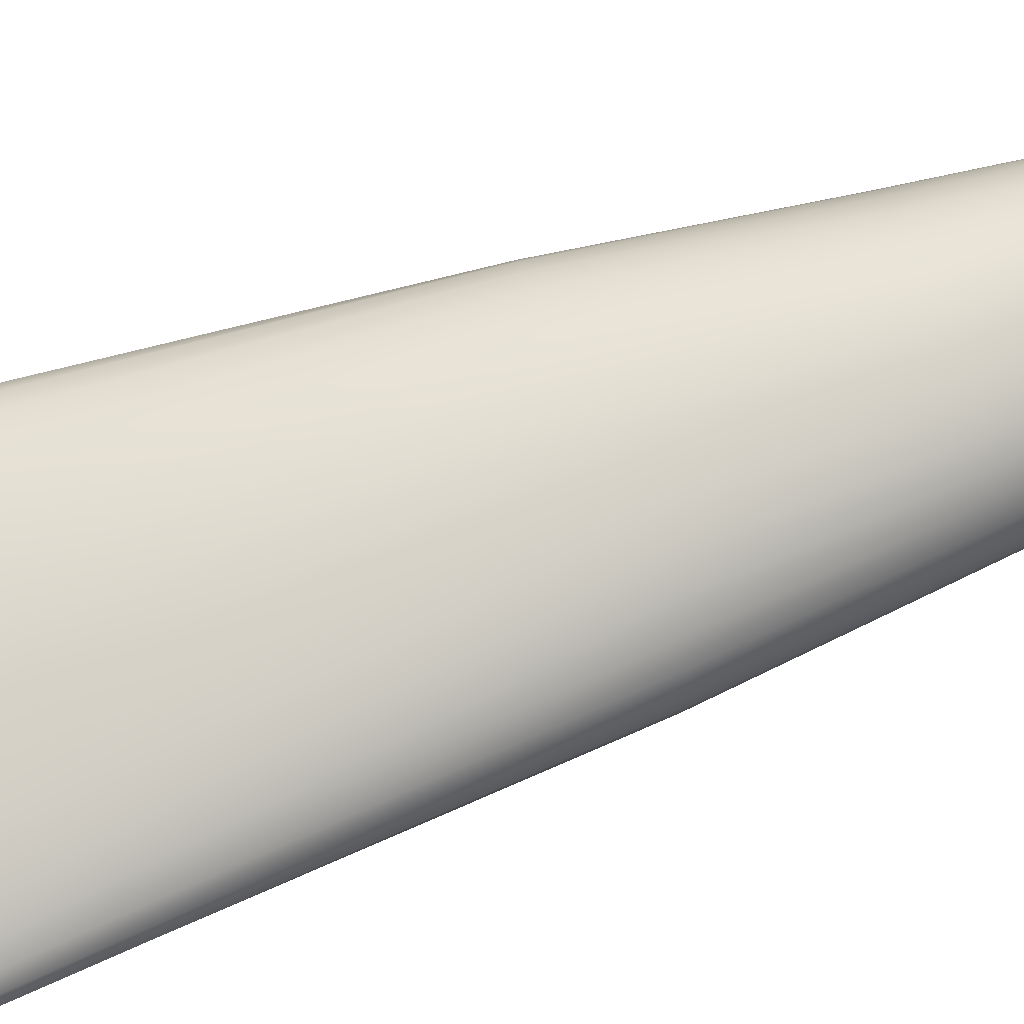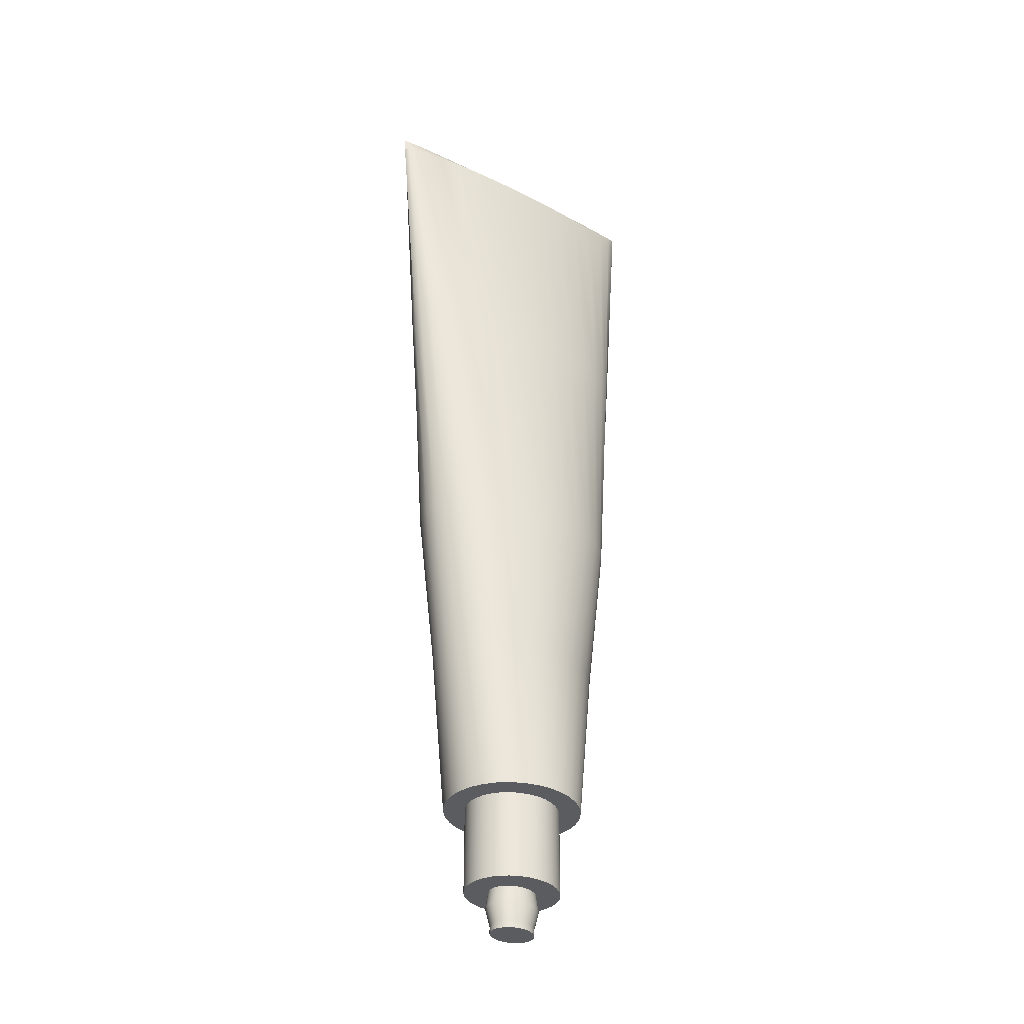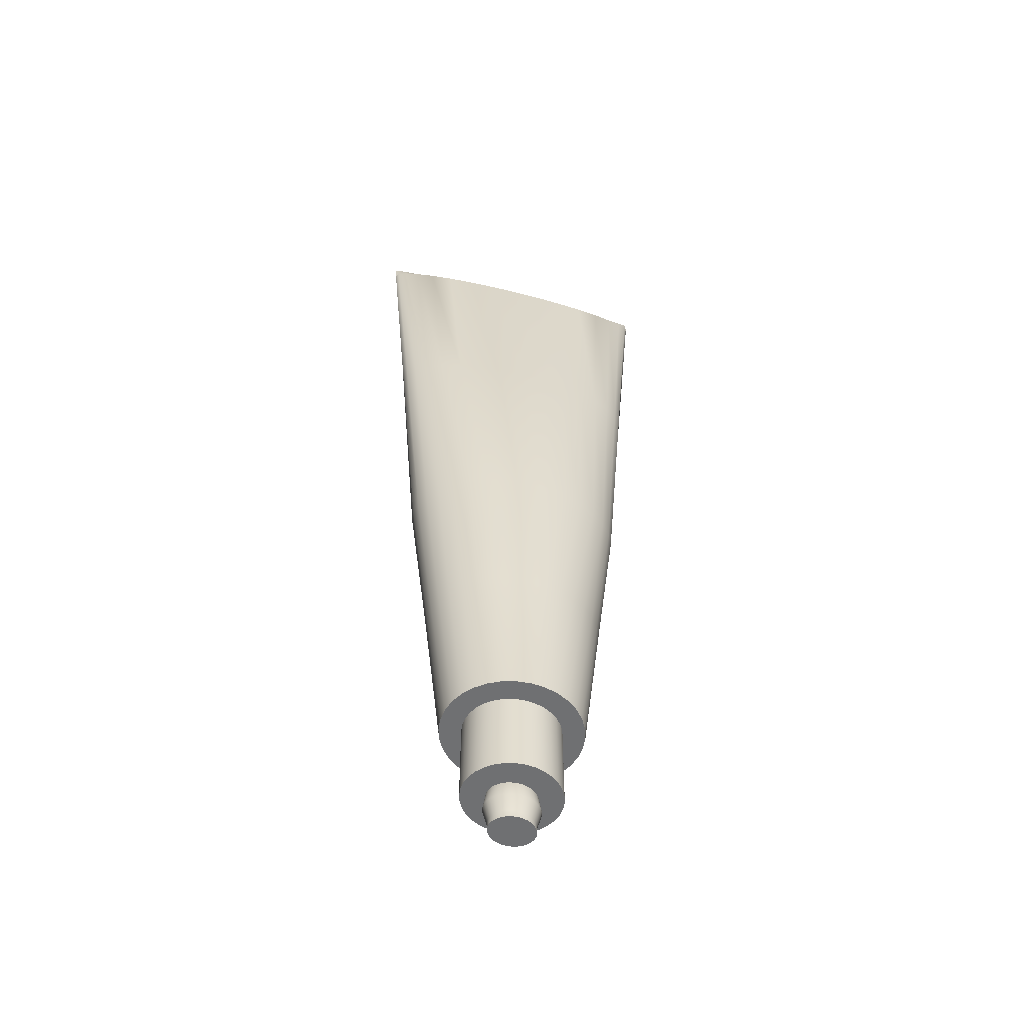
<metadata>
{"format":"obj","ext":"obj","renderer":"f3d","projection":"perspective","resolution":1024,"background":"white","views":[{"elev":70.3,"azim":70.8,"up":"+Y"},{"elev":-35.1,"azim":-34.1,"up":"+Z"},{"elev":-54.9,"azim":-15.3,"up":"+Z"}]}
</metadata>
<code>
o toothpaste
v -0 0.025 -0.1862
v -0 0.006709 0.006634
v 0.008031 0.02453 -0.1862
v 0.01143 0.00658 0.006634
v 0.01575 0.0231 -0.1862
v 0.02243 0.006198 0.006634
v 0.02287 0.02079 -0.1862
v 0.03256 0.005578 0.006634
v 0.02911 0.01768 -0.1862
v 0.04144 0.004744 0.006634
v 0.03423 0.01389 -0.1862
v 0.04873 0.003727 0.006634
v 0.03803 0.009569 -0.1862
v 0.05415 0.002567 0.006634
v 0.04037 0.004878 -0.1862
v 0.05748 0.001309 0.006634
v 0.04117 -0 -0.1862
v 0.05861 -0 0.006634
v 0.04037 -0.004878 -0.1862
v 0.05748 -0.001309 0.006634
v 0.03803 -0.009569 -0.1862
v 0.05415 -0.002567 0.006634
v 0.03423 -0.01389 -0.1862
v 0.04873 -0.003727 0.006634
v 0.02911 -0.01768 -0.1862
v 0.04144 -0.004744 0.006634
v 0.02287 -0.02079 -0.1862
v 0.03256 -0.005578 0.006634
v 0.01575 -0.0231 -0.1862
v 0.02243 -0.006198 0.006634
v 0.008031 -0.02453 -0.1862
v 0.01143 -0.00658 0.006634
v -0 -0.025 -0.1862
v -0 -0.006709 0.006634
v -0.008031 -0.02453 -0.1862
v -0.01143 -0.00658 0.006634
v -0.01575 -0.0231 -0.1862
v -0.02243 -0.006198 0.006634
v -0.02287 -0.02079 -0.1862
v -0.03256 -0.005578 0.006634
v -0.02911 -0.01768 -0.1862
v -0.04144 -0.004744 0.006634
v -0.03423 -0.01389 -0.1862
v -0.04873 -0.003727 0.006634
v -0.03803 -0.009569 -0.1862
v -0.05415 -0.002567 0.006634
v -0.04037 -0.004878 -0.1862
v -0.05748 -0.001309 0.006634
v -0.04117 -0 -0.1862
v -0.05861 -0 0.006634
v -0.04037 0.004878 -0.1862
v -0.05748 0.001309 0.006634
v -0.03803 0.009569 -0.1862
v -0.05415 0.002567 0.006634
v -0.03423 0.01389 -0.1862
v -0.04873 0.003727 0.006634
v -0.02911 0.01768 -0.1862
v -0.04144 0.004744 0.006634
v -0.02287 0.02079 -0.1862
v -0.03256 0.005578 0.006634
v -0.01575 0.0231 -0.1862
v -0.02243 0.006198 0.006634
v -0.008031 0.02453 -0.1862
v -0.01143 0.00658 0.006634
v 0.01143 0.001834 0.01175
v -0 0.00187 0.01175
v 0.02243 0.001727 0.01175
v 0.03256 0.001555 0.01175
v 0.04144 0.001322 0.01175
v 0.04873 0.001039 0.01175
v 0.05415 0.000715 0.01175
v 0.05748 0.000365 0.01175
v 0.05861 -0 0.01175
v 0.05748 -0.000365 0.01175
v 0.05415 -0.000715 0.01175
v 0.04873 -0.001039 0.01175
v 0.04144 -0.001322 0.01175
v 0.03256 -0.001555 0.01175
v 0.02243 -0.001727 0.01175
v 0.01143 -0.001834 0.01175
v -0 -0.00187 0.01175
v -0.01143 -0.001834 0.01175
v -0.02243 -0.001727 0.01175
v -0.03256 -0.001555 0.01175
v -0.04144 -0.001322 0.01175
v -0.04873 -0.001039 0.01175
v -0.05415 -0.000715 0.01175
v -0.05748 -0.000365 0.01175
v -0.05861 -0 0.01175
v -0.05748 0.000365 0.01175
v -0.05415 0.000715 0.01175
v -0.04873 0.001039 0.01175
v -0.04144 0.001322 0.01175
v -0.03256 0.001555 0.01175
v -0.02243 0.001727 0.01175
v -0.01143 0.001834 0.01175
v -0 0.01628 -0.307
v 0.003598 0.01595 -0.307
v 0.007038 0.01497 -0.307
v 0.01017 0.0134 -0.307
v 0.01288 0.01132 -0.307
v 0.01506 0.008839 -0.307
v 0.01665 0.006052 -0.307
v 0.01762 0.003073 -0.307
v 0.01794 -0 -0.307
v 0.01762 -0.003073 -0.307
v 0.01665 -0.006052 -0.307
v 0.01506 -0.008839 -0.307
v 0.01288 -0.01132 -0.307
v 0.01017 -0.0134 -0.307
v 0.007038 -0.01497 -0.307
v 0.003598 -0.01595 -0.307
v -0 -0.01628 -0.307
v -0.003598 -0.01595 -0.307
v -0.007038 -0.01497 -0.307
v -0.01017 -0.0134 -0.307
v -0.01288 -0.01132 -0.307
v -0.01506 -0.008839 -0.307
v -0.01665 -0.006052 -0.307
v -0.01762 -0.003073 -0.307
v -0.01794 -0 -0.307
v -0.01762 0.003073 -0.307
v -0.01665 0.006052 -0.307
v -0.01506 0.008839 -0.307
v -0.01288 0.01132 -0.307
v -0.01017 0.0134 -0.307
v -0.007038 0.01497 -0.307
v -0.003598 0.01595 -0.307
v -0 0.02427 -0.307
v 0.005062 0.0238 -0.307
v 0.009929 0.02242 -0.307
v 0.01441 0.02018 -0.307
v 0.01835 0.01716 -0.307
v 0.02157 0.01348 -0.307
v 0.02397 0.009288 -0.307
v 0.02545 0.004735 -0.307
v 0.02594 -0 -0.307
v 0.02545 -0.004735 -0.307
v 0.02397 -0.009288 -0.307
v 0.02157 -0.01348 -0.307
v 0.01835 -0.01716 -0.307
v 0.01441 -0.02018 -0.307
v 0.009929 -0.02242 -0.307
v 0.005062 -0.0238 -0.307
v -0 -0.02427 -0.307
v -0.005062 -0.0238 -0.307
v -0.009929 -0.02242 -0.307
v -0.01441 -0.02018 -0.307
v -0.01835 -0.01716 -0.307
v -0.02157 -0.01348 -0.307
v -0.02397 -0.009288 -0.307
v -0.02545 -0.004735 -0.307
v -0.02594 -0 -0.307
v -0.02545 0.004735 -0.307
v -0.02397 0.009288 -0.307
v -0.02157 0.01348 -0.307
v -0.01835 0.01716 -0.307
v -0.01441 0.02018 -0.307
v -0.009929 0.02242 -0.307
v -0.005062 0.0238 -0.307
v -0 0.007484 -0.3393
v 0.001987 0.007301 -0.3393
v 0.003857 0.00677 -0.3393
v 0.005507 0.005945 -0.3393
v 0.006865 0.004903 -0.3393
v 0.007896 0.003727 -0.3393
v 0.008602 0.002492 -0.3393
v 0.009007 0.001244 -0.3393
v 0.009138 -0 -0.3393
v 0.009007 -0.001244 -0.3393
v 0.008602 -0.002492 -0.3393
v 0.007896 -0.003727 -0.3393
v 0.006865 -0.004903 -0.3393
v 0.005507 -0.005946 -0.3393
v 0.003857 -0.00677 -0.3393
v 0.001987 -0.007301 -0.3393
v -0 -0.007484 -0.3393
v -0.001987 -0.007301 -0.3393
v -0.003857 -0.00677 -0.3393
v -0.005507 -0.005946 -0.3393
v -0.006865 -0.004903 -0.3393
v -0.007896 -0.003727 -0.3393
v -0.008602 -0.002492 -0.3393
v -0.009007 -0.001244 -0.3393
v -0.009138 -0 -0.3393
v -0.009007 0.001244 -0.3393
v -0.008602 0.002492 -0.3393
v -0.007896 0.003727 -0.3393
v -0.006865 0.004903 -0.3393
v -0.005507 0.005945 -0.3393
v -0.003857 0.00677 -0.3393
v -0.001987 0.007301 -0.3393
v -0 0.01628 -0.3393
v 0.003598 0.01595 -0.3393
v 0.007038 0.01497 -0.3393
v 0.01017 0.0134 -0.3393
v 0.01288 0.01132 -0.3393
v 0.01506 0.008839 -0.3393
v 0.01665 0.006052 -0.3393
v 0.01762 0.003073 -0.3393
v 0.01794 -0 -0.3393
v 0.01762 -0.003073 -0.3393
v 0.01665 -0.006052 -0.3393
v 0.01506 -0.008839 -0.3393
v 0.01288 -0.01132 -0.3393
v 0.01017 -0.0134 -0.3393
v 0.007038 -0.01497 -0.3393
v 0.003598 -0.01595 -0.3393
v -0 -0.01628 -0.3393
v -0.003598 -0.01595 -0.3393
v -0.007038 -0.01497 -0.3393
v -0.01017 -0.0134 -0.3393
v -0.01288 -0.01132 -0.3393
v -0.01506 -0.008839 -0.3393
v -0.01665 -0.006052 -0.3393
v -0.01762 -0.003073 -0.3393
v -0.01794 -0 -0.3393
v -0.01762 0.003073 -0.3393
v -0.01665 0.006052 -0.3393
v -0.01506 0.008839 -0.3393
v -0.01288 0.01132 -0.3393
v -0.01017 0.0134 -0.3393
v -0.007038 0.01497 -0.3393
v -0.003598 0.01595 -0.3393
v -0 0.006908 -0.3518
v 0.001834 0.006739 -0.3518
v 0.00356 0.006249 -0.3518
v 0.005083 0.005488 -0.3518
v 0.006336 0.004525 -0.3518
v 0.007288 0.00344 -0.3518
v 0.00794 0.0023 -0.3518
v 0.008313 0.001148 -0.3518
v 0.008434 -0 -0.3518
v 0.008313 -0.001148 -0.3518
v 0.00794 -0.0023 -0.3518
v 0.007288 -0.00344 -0.3518
v 0.006336 -0.004525 -0.3518
v 0.005083 -0.005488 -0.3518
v 0.00356 -0.006249 -0.3518
v 0.001834 -0.006739 -0.3518
v -0 -0.006908 -0.3518
v -0.001834 -0.006739 -0.3518
v -0.00356 -0.006249 -0.3518
v -0.005083 -0.005488 -0.3518
v -0.006336 -0.004525 -0.3518
v -0.007288 -0.00344 -0.3518
v -0.00794 -0.0023 -0.3518
v -0.008313 -0.001148 -0.3518
v -0.008434 -0 -0.3518
v -0.008313 0.001148 -0.3518
v -0.00794 0.0023 -0.3518
v -0.007288 0.00344 -0.3518
v -0.006336 0.004525 -0.3518
v -0.005083 0.005488 -0.3518
v -0.00356 0.006249 -0.3518
v -0.001834 0.006739 -0.3518
v 0.009562 -0.00277 -0.3456
v 0.01001 -0.001383 -0.3456
v -0.01016 -0 -0.3456
v -0.01001 -0.001383 -0.3456
v 0.008777 -0.004143 -0.3456
v -0.01001 0.001382 -0.3456
v 0.00763 -0.00545 -0.3456
v -0.009562 0.00277 -0.3456
v 0.006121 -0.006609 -0.3456
v -0.008777 0.004143 -0.3456
v 0.004287 -0.007526 -0.3456
v 0.002209 0.008115 -0.3456
v -0 0.008319 -0.3456
v -0.00763 0.00545 -0.3456
v 0.002209 -0.008115 -0.3456
v 0.004287 0.007526 -0.3456
v -0.006121 0.006609 -0.3456
v -0 -0.008319 -0.3456
v 0.006121 0.006609 -0.3456
v -0.004287 0.007526 -0.3456
v -0.002209 -0.008115 -0.3456
v 0.00763 0.00545 -0.3456
v -0.002209 0.008115 -0.3456
v -0.004287 -0.007526 -0.3456
v 0.008777 0.004143 -0.3456
v -0.006121 -0.006609 -0.3456
v 0.009562 0.00277 -0.3456
v -0.00763 -0.00545 -0.3456
v 0.01001 0.001382 -0.3456
v -0.008777 -0.004143 -0.3456
v 0.01016 -0 -0.3456
v -0.009562 -0.00277 -0.3456
v -0 0.006908 -0.3545
v 0.001834 0.006739 -0.3545
v 0.00356 0.006249 -0.3545
v 0.005083 0.005488 -0.3545
v 0.006336 0.004525 -0.3545
v 0.007288 0.00344 -0.3545
v 0.00794 0.0023 -0.3545
v 0.008313 0.001148 -0.3545
v 0.008434 -0 -0.3545
v 0.008313 -0.001148 -0.3545
v 0.00794 -0.0023 -0.3545
v 0.007288 -0.00344 -0.3545
v 0.006336 -0.004525 -0.3545
v 0.005083 -0.005488 -0.3545
v 0.00356 -0.006249 -0.3545
v 0.001834 -0.006739 -0.3545
v -0 -0.006908 -0.3545
v -0.001834 -0.006739 -0.3545
v -0.00356 -0.006249 -0.3545
v -0.005083 -0.005488 -0.3545
v -0.006336 -0.004525 -0.3545
v -0.007288 -0.00344 -0.3545
v -0.00794 -0.0023 -0.3545
v -0.008313 -0.001148 -0.3545
v -0.008434 -0 -0.3545
v -0.008313 0.001148 -0.3545
v -0.00794 0.0023 -0.3545
v -0.007288 0.00344 -0.3545
v -0.006336 0.004525 -0.3545
v -0.005083 0.005488 -0.3545
v -0.00356 0.006249 -0.3545
v -0.001834 0.006739 -0.3545
v 0.03356 -0 -0.2466
v 0.03291 0.004351 -0.2466
v -0.006546 -0.02187 -0.2466
v -0 -0.0223 -0.2466
v -0.031 0.008534 -0.2466
v -0.03291 0.004351 -0.2466
v 0.02373 0.01577 -0.2466
v 0.01864 0.01854 -0.2466
v 0.01864 -0.01854 -0.2466
v 0.02373 -0.01577 -0.2466
v -0.031 -0.008534 -0.2466
v -0.0279 -0.01239 -0.2466
v -0.006546 0.02187 -0.2466
v -0.01284 0.0206 -0.2466
v 0.03291 -0.004351 -0.2466
v -0.01284 -0.0206 -0.2466
v -0.0279 0.01239 -0.2466
v 0.0279 0.01239 -0.2466
v 0.01284 -0.0206 -0.2466
v -0.03291 -0.004351 -0.2466
v 0.006546 0.02187 -0.2466
v -0 0.0223 -0.2466
v 0.031 -0.008534 -0.2466
v -0.01864 -0.01854 -0.2466
v -0.02373 0.01577 -0.2466
v 0.031 0.008534 -0.2466
v 0.006546 -0.02187 -0.2466
v -0.03356 -0 -0.2466
v 0.01284 0.0206 -0.2466
v 0.0279 -0.01239 -0.2466
v -0.02373 -0.01577 -0.2466
v -0.01864 0.01854 -0.2466
v -0 0.01816 -0.08976
v 0.009732 0.01782 -0.08976
v 0.01909 0.01678 -0.08976
v 0.02772 0.0151 -0.08976
v 0.03528 0.01284 -0.08976
v 0.04148 0.01009 -0.08976
v 0.04609 0.006951 -0.08976
v 0.04893 0.003544 -0.08976
v 0.04989 -0 -0.08976
v 0.04893 -0.003544 -0.08976
v 0.04609 -0.006951 -0.08976
v 0.04148 -0.01009 -0.08976
v 0.03528 -0.01284 -0.08976
v 0.02772 -0.0151 -0.08976
v 0.01909 -0.01678 -0.08976
v 0.009732 -0.01782 -0.08976
v -0 -0.01816 -0.08976
v -0.009732 -0.01782 -0.08976
v -0.01909 -0.01678 -0.08976
v -0.02772 -0.0151 -0.08976
v -0.03528 -0.01284 -0.08976
v -0.04148 -0.01009 -0.08976
v -0.04609 -0.006951 -0.08976
v -0.04893 -0.003544 -0.08976
v -0.04989 -0 -0.08976
v -0.04893 0.003544 -0.08976
v -0.04609 0.006951 -0.08976
v -0.04148 0.01009 -0.08976
v -0.03528 0.01284 -0.08976
v -0.02772 0.0151 -0.08976
v -0.01909 0.01678 -0.08976
v -0.009732 0.01782 -0.08976
f 353 2 4 354
f 354 4 6 355
f 355 6 8 356
f 356 8 10 357
f 357 10 12 358
f 358 12 14 359
f 359 14 16 360
f 360 16 18 361
f 361 18 20 362
f 362 20 22 363
f 363 22 24 364
f 364 24 26 365
f 365 26 28 366
f 366 28 30 367
f 367 30 32 368
f 368 32 34 369
f 369 34 36 370
f 370 36 38 371
f 371 38 40 372
f 372 40 42 373
f 373 42 44 374
f 374 44 46 375
f 375 46 48 376
f 376 48 50 377
f 377 50 52 378
f 378 52 54 379
f 379 54 56 380
f 380 56 58 381
f 381 58 60 382
f 382 60 62 383
f 8 6 67 68
f 383 62 64 384
f 384 64 2 353
f 322 321 137 136
f 65 66 96 95 94 93 92 91 90 89 88 87 86 85 84 83 82 81 80 79 78 77 76 75 74 73 72 71 70 69 68 67
f 26 24 76 77
f 44 42 85 86
f 62 60 94 95
f 18 16 72 73
f 36 34 81 82
f 54 52 90 91
f 10 8 68 69
f 28 26 77 78
f 46 44 86 87
f 64 62 95 96
f 20 18 73 74
f 38 36 82 83
f 56 54 91 92
f 12 10 69 70
f 30 28 78 79
f 48 46 87 88
f 4 2 66 65
f 2 64 96 66
f 22 20 74 75
f 40 38 83 84
f 58 56 92 93
f 14 12 70 71
f 32 30 79 80
f 50 48 88 89
f 6 4 65 67
f 24 22 75 76
f 42 40 84 85
f 60 58 93 94
f 16 14 71 72
f 34 32 80 81
f 52 50 89 90
f 110 111 207 206
f 324 323 146 145
f 326 325 155 154
f 328 327 133 132
f 330 329 142 141
f 332 331 151 150
f 334 333 160 159
f 321 335 138 137
f 323 336 147 146
f 325 337 156 155
f 327 338 134 133
f 329 339 143 142
f 331 340 152 151
f 342 341 130 129
f 333 342 129 160
f 335 343 139 138
f 336 344 148 147
f 337 345 157 156
f 338 346 135 134
f 339 347 144 143
f 340 348 153 152
f 341 349 131 130
f 343 350 140 139
f 344 351 149 148
f 345 352 158 157
f 346 322 136 135
f 347 324 145 144
f 348 326 154 153
f 349 328 132 131
f 350 330 141 140
f 351 332 150 149
f 352 334 159 158
f 98 97 129 130
f 99 98 130 131
f 100 99 131 132
f 101 100 132 133
f 102 101 133 134
f 103 102 134 135
f 104 103 135 136
f 105 104 136 137
f 106 105 137 138
f 107 106 138 139
f 108 107 139 140
f 109 108 140 141
f 110 109 141 142
f 111 110 142 143
f 112 111 143 144
f 113 112 144 145
f 114 113 145 146
f 115 114 146 147
f 116 115 147 148
f 117 116 148 149
f 118 117 149 150
f 119 118 150 151
f 120 119 151 152
f 121 120 152 153
f 122 121 153 154
f 123 122 154 155
f 124 123 155 156
f 125 124 156 157
f 126 125 157 158
f 127 126 158 159
f 128 127 159 160
f 97 128 160 129
f 258 257 235 234
f 97 98 194 193
f 124 125 221 220
f 111 112 208 207
f 98 99 195 194
f 125 126 222 221
f 112 113 209 208
f 99 100 196 195
f 126 127 223 222
f 113 114 210 209
f 100 101 197 196
f 127 128 224 223
f 114 115 211 210
f 101 102 198 197
f 128 97 193 224
f 115 116 212 211
f 102 103 199 198
f 116 117 213 212
f 103 104 200 199
f 117 118 214 213
f 104 105 201 200
f 118 119 215 214
f 105 106 202 201
f 119 120 216 215
f 106 107 203 202
f 120 121 217 216
f 107 108 204 203
f 121 122 218 217
f 108 109 205 204
f 122 123 219 218
f 109 110 206 205
f 123 124 220 219
f 162 161 193 194
f 163 162 194 195
f 164 163 195 196
f 165 164 196 197
f 166 165 197 198
f 167 166 198 199
f 168 167 199 200
f 169 168 200 201
f 170 169 201 202
f 171 170 202 203
f 172 171 203 204
f 173 172 204 205
f 174 173 205 206
f 175 174 206 207
f 176 175 207 208
f 177 176 208 209
f 178 177 209 210
f 179 178 210 211
f 180 179 211 212
f 181 180 212 213
f 182 181 213 214
f 183 182 214 215
f 184 183 215 216
f 185 184 216 217
f 186 185 217 218
f 187 186 218 219
f 188 187 219 220
f 189 188 220 221
f 190 189 221 222
f 191 190 222 223
f 192 191 223 224
f 161 192 224 193
f 237 238 302 301
f 260 259 249 248
f 257 261 236 235
f 259 262 250 249
f 261 263 237 236
f 262 264 251 250
f 263 265 238 237
f 264 266 252 251
f 265 267 239 238
f 269 268 226 225
f 266 270 253 252
f 267 271 240 239
f 268 272 227 226
f 270 273 254 253
f 271 274 241 240
f 272 275 228 227
f 273 276 255 254
f 274 277 242 241
f 275 278 229 228
f 276 279 256 255
f 277 280 243 242
f 278 281 230 229
f 279 269 225 256
f 280 282 244 243
f 281 283 231 230
f 282 284 245 244
f 283 285 232 231
f 284 286 246 245
f 285 287 233 232
f 286 288 247 246
f 287 258 234 233
f 288 260 248 247
f 183 184 260 288
f 169 170 258 287
f 182 183 288 286
f 168 169 287 285
f 181 182 286 284
f 167 168 285 283
f 180 181 284 282
f 166 167 283 281
f 179 180 282 280
f 192 161 269 279
f 165 166 281 278
f 178 179 280 277
f 191 192 279 276
f 164 165 278 275
f 177 178 277 274
f 190 191 276 273
f 163 164 275 272
f 176 177 274 271
f 189 190 273 270
f 162 163 272 268
f 175 176 271 267
f 188 189 270 266
f 161 162 268 269
f 174 175 267 265
f 187 188 266 264
f 173 174 265 263
f 186 187 264 262
f 172 173 263 261
f 185 186 262 259
f 171 172 261 257
f 184 185 259 260
f 170 171 257 258
f 289 290 291 292 293 294 295 296 297 298 299 300 301 302 303 304 305 306 307 308 309 310 311 312 313 314 315 316 317 318 319 320
f 251 252 316 315
f 238 239 303 302
f 225 226 290 289
f 252 253 317 316
f 239 240 304 303
f 226 227 291 290
f 253 254 318 317
f 240 241 305 304
f 227 228 292 291
f 254 255 319 318
f 241 242 306 305
f 228 229 293 292
f 255 256 320 319
f 242 243 307 306
f 229 230 294 293
f 256 225 289 320
f 243 244 308 307
f 230 231 295 294
f 244 245 309 308
f 231 232 296 295
f 245 246 310 309
f 232 233 297 296
f 246 247 311 310
f 233 234 298 297
f 247 248 312 311
f 234 235 299 298
f 248 249 313 312
f 235 236 300 299
f 249 250 314 313
f 236 237 301 300
f 250 251 315 314
f 59 61 334 352
f 41 43 332 351
f 23 25 330 350
f 5 7 328 349
f 49 51 326 348
f 31 33 324 347
f 13 15 322 346
f 57 59 352 345
f 39 41 351 344
f 21 23 350 343
f 3 5 349 341
f 47 49 348 340
f 29 31 347 339
f 11 13 346 338
f 55 57 345 337
f 37 39 344 336
f 19 21 343 335
f 63 1 342 333
f 1 3 341 342
f 45 47 340 331
f 27 29 339 329
f 9 11 338 327
f 53 55 337 325
f 35 37 336 323
f 17 19 335 321
f 61 63 333 334
f 43 45 331 332
f 25 27 329 330
f 7 9 327 328
f 51 53 325 326
f 33 35 323 324
f 15 17 321 322
f 63 384 353 1
f 61 383 384 63
f 59 382 383 61
f 57 381 382 59
f 55 380 381 57
f 53 379 380 55
f 51 378 379 53
f 49 377 378 51
f 47 376 377 49
f 45 375 376 47
f 43 374 375 45
f 41 373 374 43
f 39 372 373 41
f 37 371 372 39
f 35 370 371 37
f 33 369 370 35
f 31 368 369 33
f 29 367 368 31
f 27 366 367 29
f 25 365 366 27
f 23 364 365 25
f 21 363 364 23
f 19 362 363 21
f 17 361 362 19
f 15 360 361 17
f 13 359 360 15
f 11 358 359 13
f 9 357 358 11
f 7 356 357 9
f 5 355 356 7
f 3 354 355 5
f 1 353 354 3

</code>
